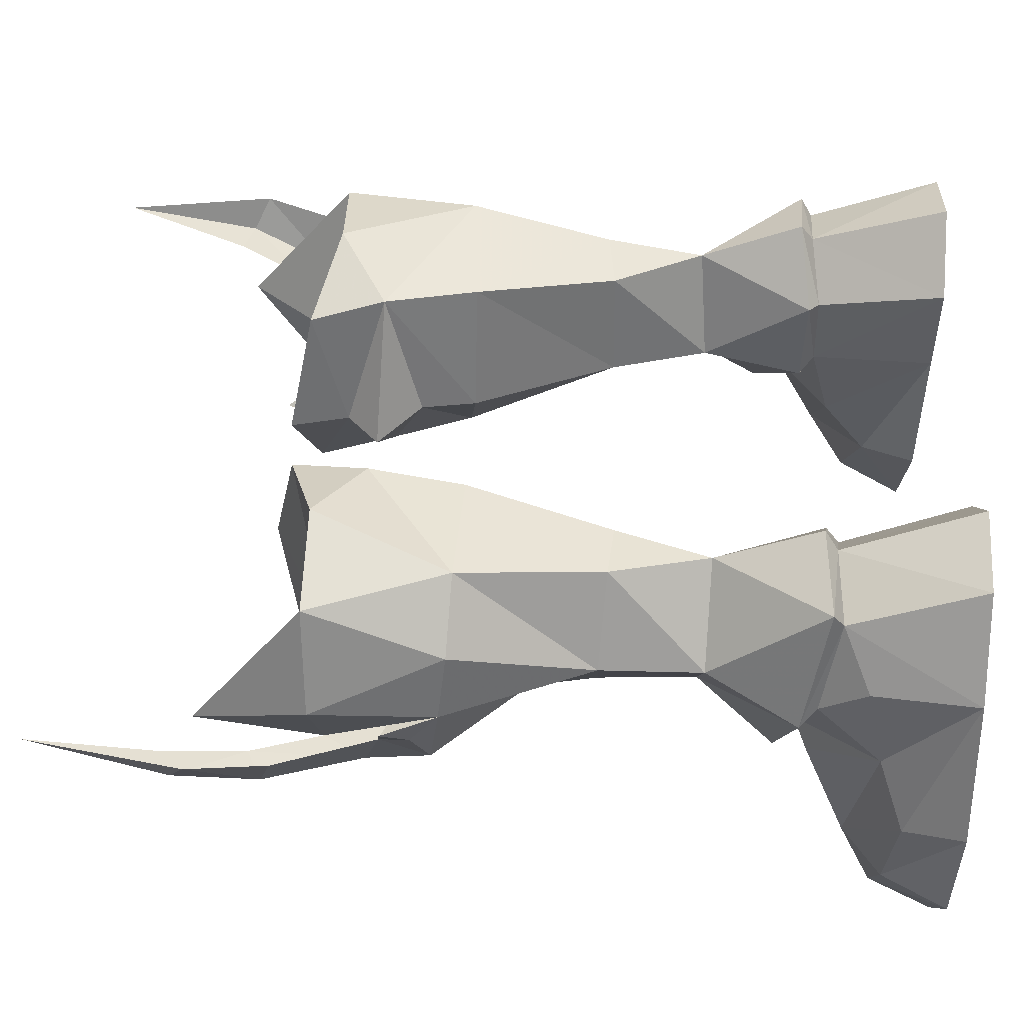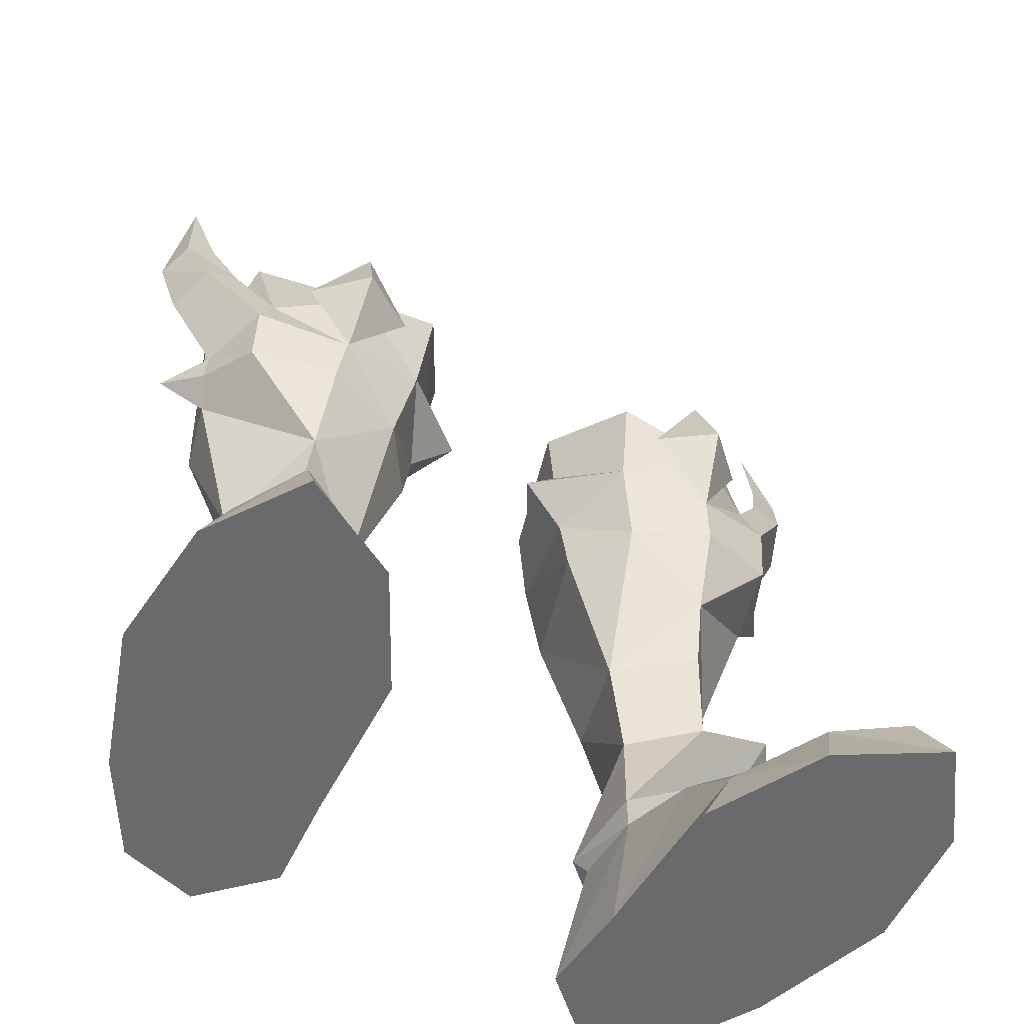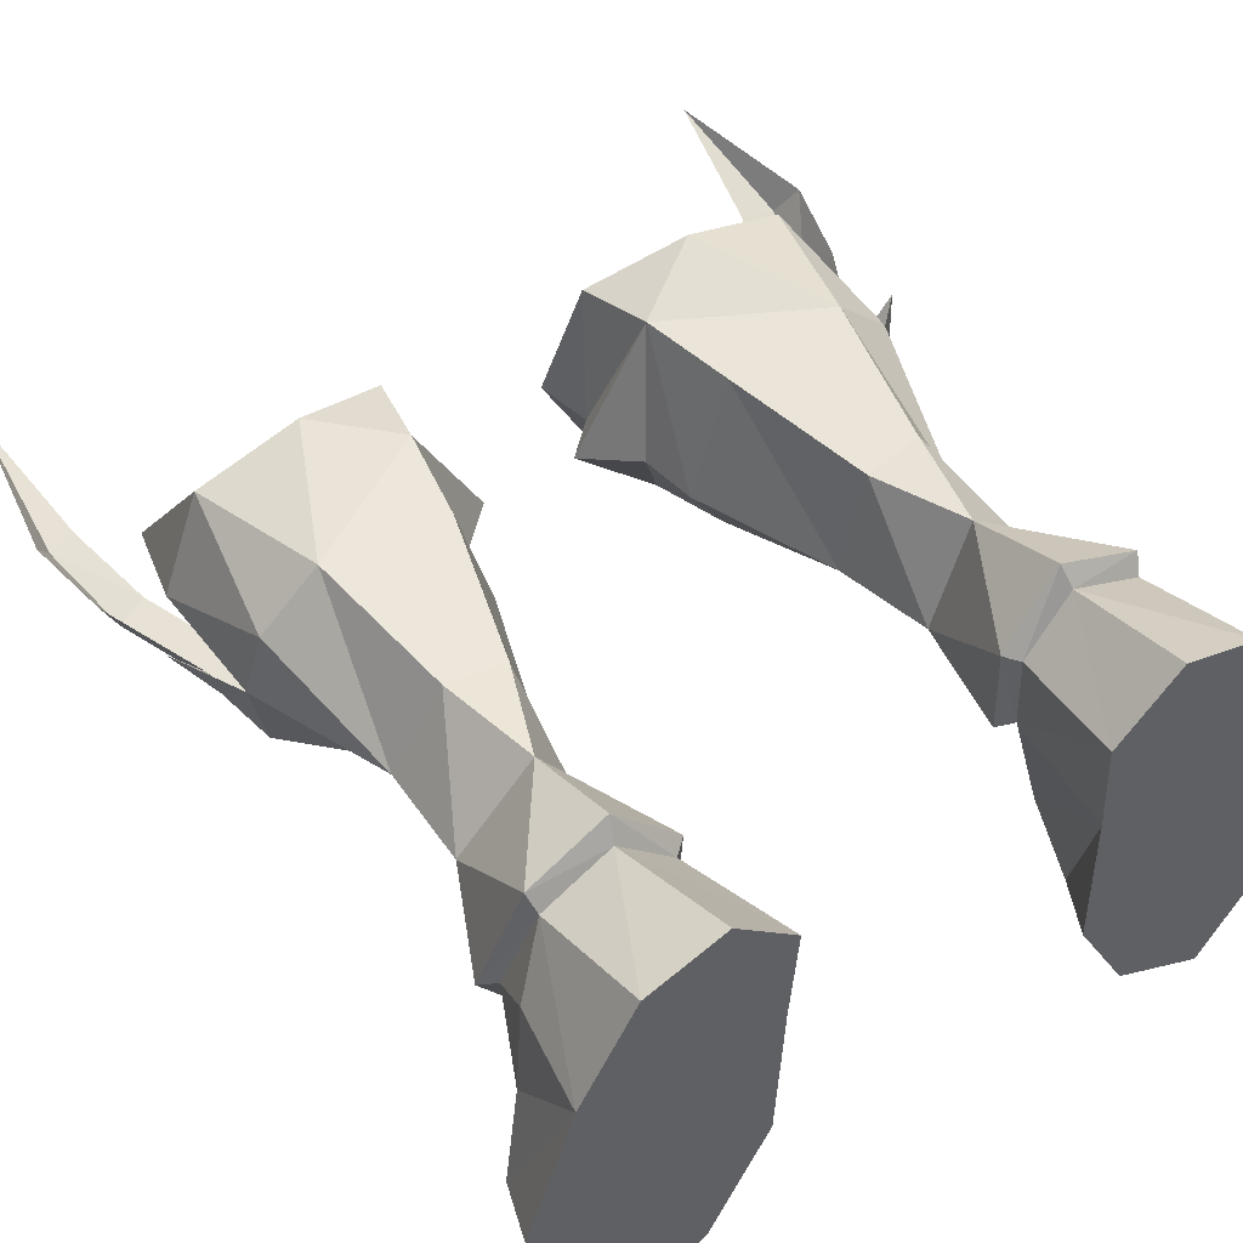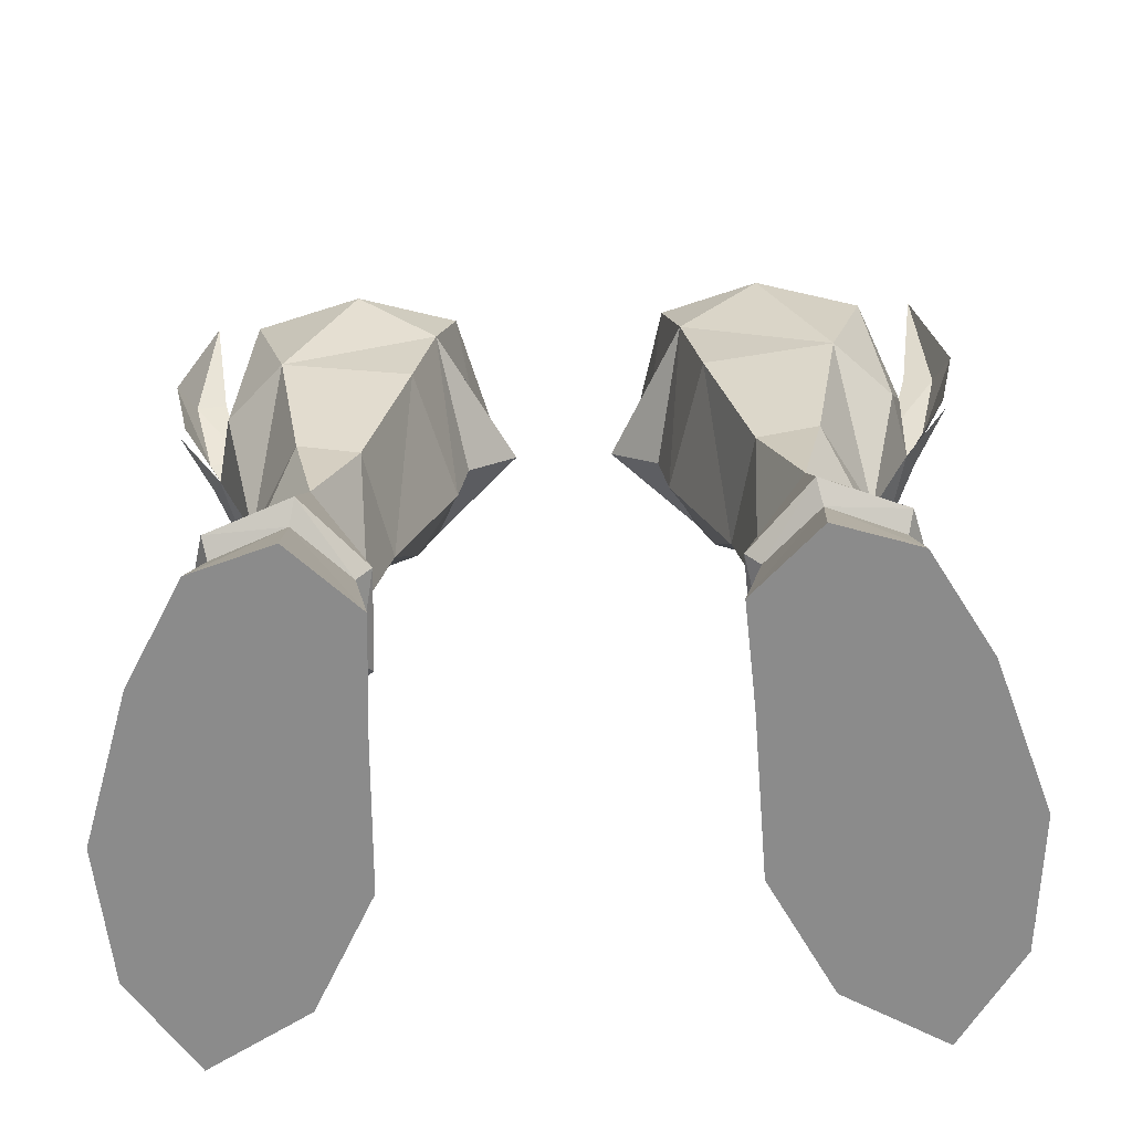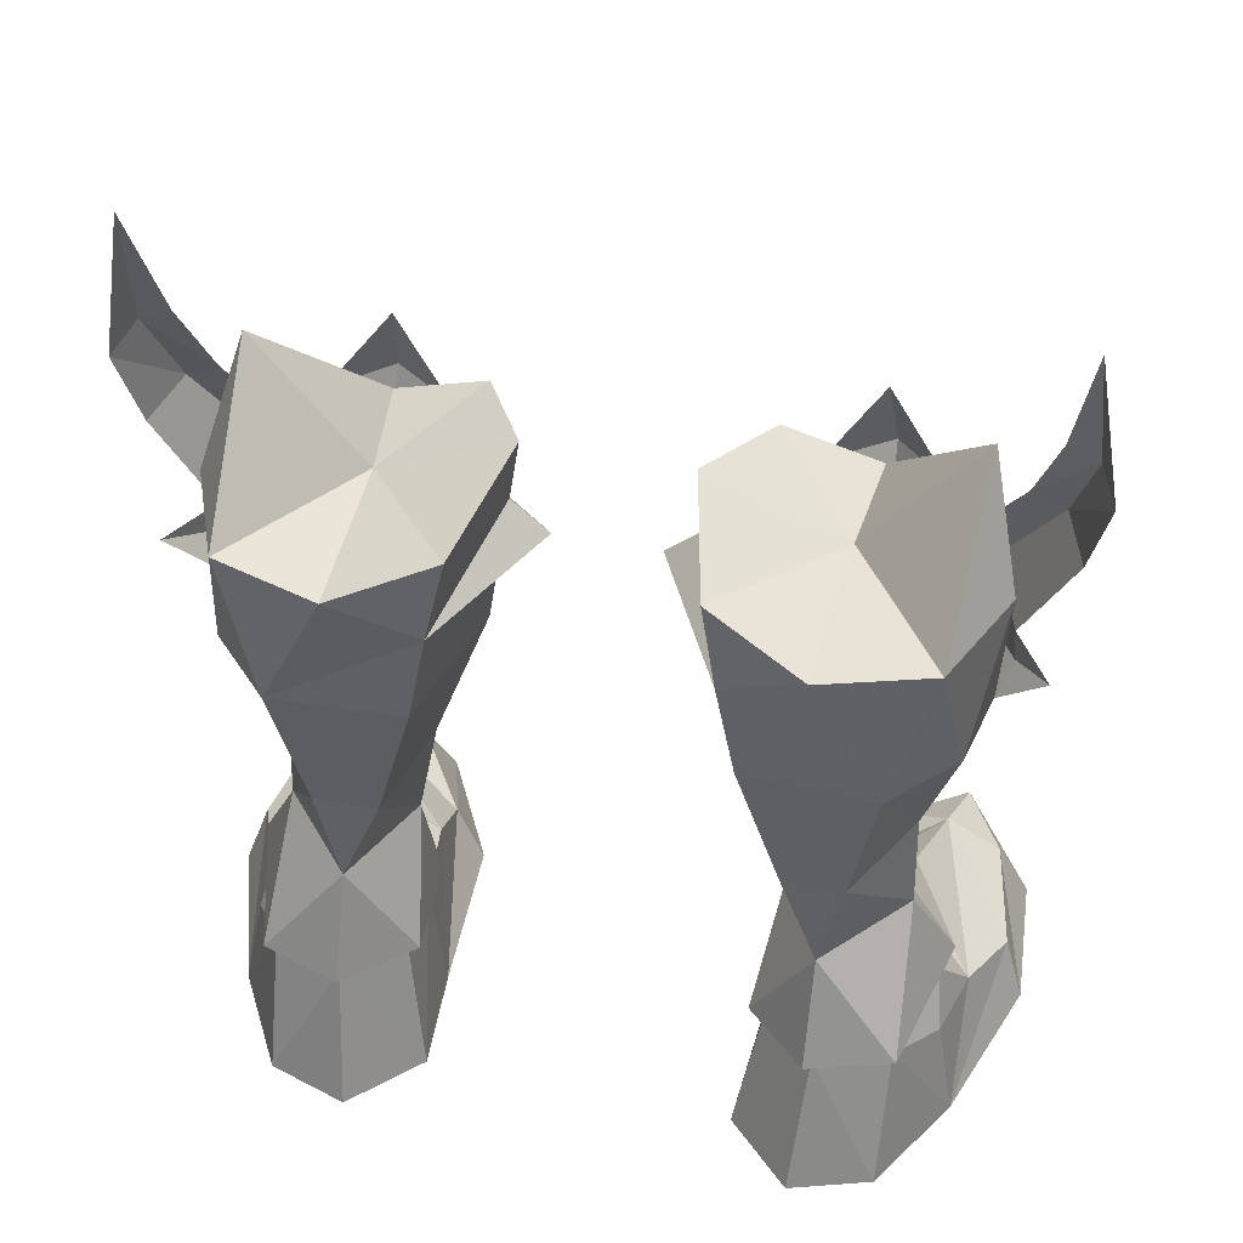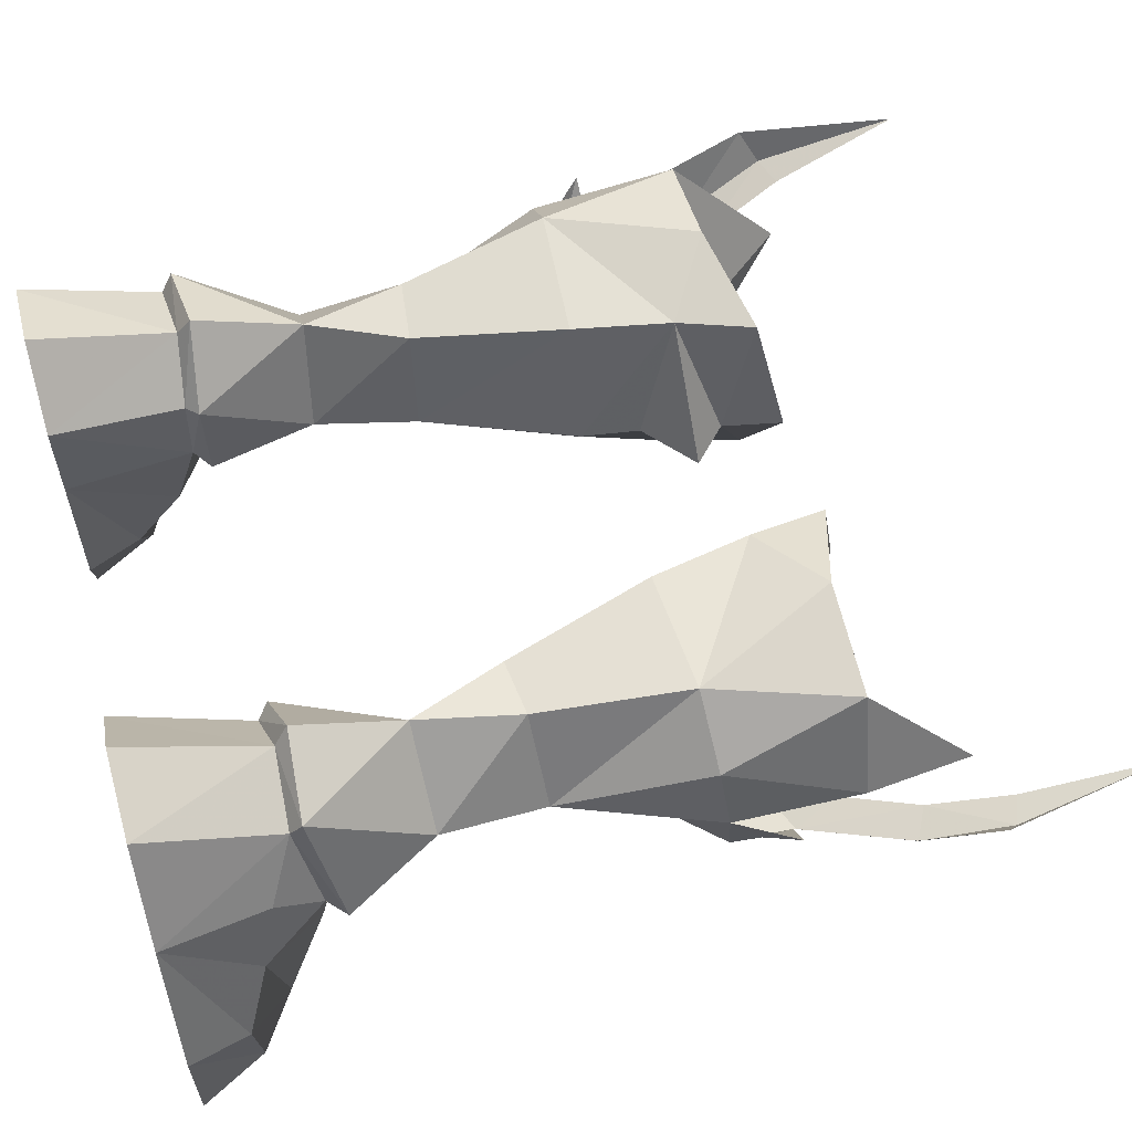
<metadata>
{"format":"obj","ext":"obj","renderer":"f3d","projection":"perspective","resolution":1024,"background":"white","views":[{"elev":47.6,"azim":91.8,"up":"+Y"},{"elev":-52.9,"azim":-28.3,"up":"+Z"},{"elev":50.1,"azim":145.6,"up":"+Y"},{"elev":-63.8,"azim":-177.6,"up":"+Z"},{"elev":45.2,"azim":-167.0,"up":"+Z"},{"elev":59.3,"azim":-105.0,"up":"+Y"}]}
</metadata>
<code>
g knight_shoe_male_46750
v 11.78 0.1281 21.63
v 13.82 1.43 25.2
v 12.63 1.499 25.78
v 11.1 0.5237 23.2
v 14.6 2.616 28.25
v 13.5 2.533 28.67
v 12.8 2.636 20.99
v 14.55 3.275 24.69
v 15.2 3.821 27.6
v 8.28 -0.9319 20.52
v 8.52 -0.6768 18.8
v -11.91 0.1281 21.63
v -11.23 0.5237 23.2
v -12.76 1.499 25.78
v -13.95 1.43 25.2
v -13.63 2.533 28.67
v -14.73 2.616 28.25
v -14.68 3.275 24.69
v -12.93 2.636 20.99
v -15.33 3.821 27.6
v -8.649 -0.6768 18.8
v -8.409 -0.9319 20.52
v 14.2 3.992 33.39
v 11.77 0.3634 19.24
v 12.88 2.749 19.88
v 8.621 0.6564 15.66
v 14.11 4.555 20.83
v 12.47 3.57 18.86
v -14.33 3.992 33.39
v -11.9 0.3634 19.24
v -13.01 2.749 19.88
v -8.75 0.6564 15.66
v -14.24 4.555 20.83
v -12.6 3.57 18.86
f 1 2 3
f 3 4 1
f 3 2 5
f 5 6 3
f 1 7 8
f 8 2 1
f 2 8 9
f 9 5 2
f 1 4 10
f 10 11 1
f 12 13 14
f 14 15 12
f 14 16 17
f 17 15 14
f 12 15 18
f 18 19 12
f 15 17 20
f 20 18 15
f 12 21 22
f 22 13 12
f 6 5 23
f 5 9 23
f 11 24 1
f 24 7 1
f 7 24 25
f 26 24 11
f 7 25 27
f 24 26 28
f 24 28 25
f 25 28 27
f 16 29 17
f 17 29 20
f 21 12 30
f 30 12 19
f 19 31 30
f 32 21 30
f 19 33 31
f 30 34 32
f 30 31 34
f 31 33 34
g knight_shoe_male_46750
v 5.421 0.4802 18.47
v 4.807 -0.09063 21.57
v 3.451 3.001 20.34
v 3.779 2.971 18.21
v 11.07 -4.549 3.674
v 13.92 -0.6106 2.071
v 12.83 2.101 3.052
v 10.2 -0.6974 5.345
v 6.844 0.1518 3.682
v 7.013 -2.374 1.897
v 3.779 2.971 18.21
v 3.451 3.001 20.34
v 4.419 7.825 21.74
v 5.11 7.808 18.14
v 9.744 8.27 18.4
v 8.802 7.439 12.97
v 6.607 7.201 12.74
v 8.003 7.404 9.254
v 6.394 3.559 8.955
v 5.729 3.268 12.67
v 4.595 -0.991 24.7
v 2.718 2.554 25.58
v 3.045 2.726 23.29
v 3.045 2.726 23.29
v 2.718 2.554 25.58
v 3.829 7.315 24.6
v 8.211 8.209 4.898
v 8.021 9.006 5.406
v 11.02 7.904 5.167
v 10.83 7.203 4.733
v 6.367 3.497 4.524
v 5.974 2.925 5.086
v 5.743 6.636 5.018
v 6.261 6.442 4.59
v 12.27 3.223 6.046
v 11.82 3.758 5.399
v 9.676 0.5178 5.856
v 9.878 -0.8853 6.554
v -5.55 0.4801 18.47
v -3.907 2.971 18.21
v -3.579 3.001 20.34
v -4.935 -0.09066 21.57
v -11.2 -4.549 3.674
v -10.33 -0.6974 5.345
v -12.96 2.101 3.052
v -14.05 -0.6106 2.071
v -7.142 -2.374 1.897
v -6.973 0.1518 3.682
v -3.907 2.971 18.21
v -5.238 7.808 18.14
v -4.548 7.825 21.74
v -3.579 3.001 20.34
v -6.736 7.201 12.74
v -8.931 7.439 12.97
v -9.872 8.27 18.4
v -5.857 3.268 12.67
v -6.523 3.559 8.955
v -8.132 7.404 9.254
v -4.723 -0.991 24.7
v -3.173 2.726 23.29
v -2.846 2.554 25.58
v -3.173 2.726 23.29
v -3.957 7.314 24.6
v -2.846 2.554 25.58
v -8.34 8.209 4.898
v -10.96 7.203 4.733
v -11.15 7.904 5.167
v -8.15 9.006 5.406
v -6.495 3.497 4.524
v -6.389 6.442 4.59
v -5.871 6.636 5.018
v -6.103 2.925 5.086
v -12.4 3.223 6.046
v -11.95 3.758 5.399
v -9.804 0.5178 5.856
v -10.01 -0.8853 6.554
v 11.89 6.124 18.57
v 11.14 7.658 23.63
v 10.74 4.304 9.403
v 10.63 4.151 13.22
v 7.337 8.754 23.55
v 11.51 2.01 27.89
v 12.72 3.843 23.5
v 5.729 3.268 12.67
v 8.621 0.6564 15.66
v 12.47 3.57 18.86
v 8.753 1.379 13.16
v 9.009 1.886 9.522
v 7.971 -1.371 23.41
v 8.52 -0.6768 18.8
v 11.1 0.5237 23.2
v 3.829 7.315 24.6
v 2.718 2.554 25.58
v 7.587 2.246 23.22
v 11.14 7.658 23.63
v 7.337 8.754 23.55
v 7.971 -1.371 23.41
v 11.51 2.01 27.89
v 4.595 -0.991 24.7
v 8.23 -6.436 -0.144
v 9.103 -5.549 2.335
v 5.965 -2.088 -0.144
v 14.27 -5.082 -0.1433
v 11.59 -7.137 2.409
v 11.92 -8.586 -0.1436
v 13.09 -4.675 2.311
v 12.91 5.425 -0.1433
v 5.965 -2.088 -0.144
v 5.739 3.871 -0.144
v 14.69 -0.07099 -0.1433
v 10.8 9.108 -0.1434
v 5.478 7.685 -0.1438
v 14.69 -0.07099 -0.1433
v 8.23 -6.436 -0.144
v 14.27 -5.082 -0.1433
v 11.02 7.904 5.167
v 8.003 7.404 9.254
v 10.74 4.304 9.403
v 8.021 9.006 5.406
v 8.211 8.209 4.898
v 10.8 9.108 -0.1434
v 7.877 10.06 -0.1436
v 10.83 7.203 4.733
v 6.367 3.497 4.524
v 5.478 7.685 -0.1438
v 5.739 3.871 -0.144
v 6.261 6.442 4.59
v 5.743 6.636 5.018
v 6.394 3.559 8.955
v 12.91 5.425 -0.1433
v 12.2 5.047 3.699
v 9.009 1.886 9.522
v 12.27 3.223 6.046
v 9.878 -0.8853 6.554
v 5.974 2.925 5.086
v 11.82 3.758 5.399
v 9.676 0.5178 5.856
v 7.877 10.06 -0.1436
v 11.92 -8.586 -0.1436
v 8.211 8.209 4.898
v 6.394 3.559 8.955
v 1.728 2.697 22.06
v 1.728 2.697 22.06
v 8.28 -0.9319 20.52
v 10.03 -0.6599 23.65
v 7.865 -1.479 26.46
v 8.146 -2.571 23.44
v 5.931 -1.13 23.35
v 8.262 -1.029 20.47
v -12.02 6.124 18.57
v -11.27 7.658 23.63
v -10.87 4.304 9.403
v -10.76 4.151 13.22
v -7.465 8.754 23.55
v -11.64 2.01 27.89
v -12.85 3.843 23.5
v -5.857 3.268 12.67
v -8.75 0.6564 15.66
v -12.6 3.57 18.86
v -8.882 1.379 13.16
v -9.138 1.886 9.522
v -8.099 -1.371 23.41
v -8.649 -0.6768 18.8
v -11.23 0.5237 23.2
v -3.957 7.314 24.6
v -7.716 2.246 23.22
v -2.846 2.554 25.58
v -11.27 7.658 23.63
v -7.465 8.754 23.55
v -8.099 -1.371 23.41
v -11.64 2.01 27.89
v -4.723 -0.991 24.7
v -9.232 -5.549 2.335
v -8.359 -6.436 -0.144
v -6.094 -2.088 -0.144
v -14.4 -5.082 -0.1433
v -12.05 -8.586 -0.1436
v -11.72 -7.137 2.409
v -13.22 -4.675 2.311
v -13.04 5.425 -0.1433
v -5.868 3.871 -0.144
v -6.094 -2.088 -0.144
v -14.82 -0.07104 -0.1433
v -10.93 9.107 -0.1434
v -5.607 7.685 -0.1438
v -14.82 -0.07104 -0.1433
v -8.359 -6.436 -0.144
v -14.4 -5.082 -0.1433
v -11.15 7.904 5.167
v -10.87 4.304 9.403
v -8.132 7.404 9.254
v -8.15 9.006 5.406
v -8.34 8.209 4.898
v -8.005 10.06 -0.1436
v -10.93 9.107 -0.1434
v -10.96 7.203 4.733
v -6.495 3.497 4.524
v -5.868 3.871 -0.144
v -5.607 7.685 -0.1438
v -6.389 6.442 4.59
v -5.871 6.636 5.018
v -6.523 3.559 8.955
v -13.04 5.425 -0.1433
v -12.32 5.047 3.699
v -9.138 1.886 9.522
v -12.4 3.223 6.046
v -10.01 -0.8853 6.554
v -6.103 2.925 5.086
v -11.95 3.758 5.399
v -9.804 0.5178 5.856
v -8.005 10.06 -0.1436
v -12.05 -8.586 -0.1436
v -8.34 8.209 4.898
v -6.523 3.559 8.955
v -1.856 2.697 22.06
v -1.856 2.697 22.06
v -8.409 -0.9319 20.52
v -10.16 -0.6599 23.65
v -8.275 -2.571 23.44
v -7.994 -1.479 26.46
v -6.06 -1.13 23.35
v -8.391 -1.029 20.47
f 35 36 37
f 37 38 35
f 39 40 41
f 41 42 39
f 39 42 43
f 43 44 39
f 45 46 47
f 47 48 45
f 48 49 50
f 50 51 48
f 51 52 53
f 53 54 51
f 55 56 57
f 57 36 55
f 58 59 60
f 60 47 58
f 61 62 63
f 63 64 61
f 65 66 67
f 67 68 65
f 62 61 68
f 68 67 62
f 69 70 64
f 64 63 69
f 71 72 66
f 66 65 71
f 72 71 70
f 70 69 72
f 73 74 75
f 75 76 73
f 77 78 79
f 79 80 77
f 77 81 82
f 82 78 77
f 83 84 85
f 85 86 83
f 84 87 88
f 88 89 84
f 87 90 91
f 91 92 87
f 93 76 94
f 94 95 93
f 96 85 97
f 97 98 96
f 99 100 101
f 101 102 99
f 103 104 105
f 105 106 103
f 102 105 104
f 104 99 102
f 107 101 100
f 100 108 107
f 109 103 106
f 106 110 109
f 110 107 108
f 108 109 110
f 45 48 54
f 111 49 112
f 113 50 114
f 48 51 54
f 52 51 50
f 114 49 111
f 49 115 112
f 49 47 115
f 116 117 112
f 118 35 38
f 35 118 119
f 120 119 114
f 121 122 114
f 121 118 122
f 55 36 123
f 124 35 119
f 117 125 120
f 114 111 120
f 126 127 128
f 129 130 128
f 130 126 128
f 131 132 128
f 127 133 128
f 133 131 128
f 132 129 128
f 44 134 135
f 134 44 136
f 137 138 139
f 138 137 140
f 141 142 143
f 142 141 144
f 143 145 141
f 145 143 146
f 139 135 134
f 135 139 138
f 140 147 40
f 147 140 137
f 144 148 142
f 148 144 149
f 150 151 152
f 151 150 153
f 154 155 156
f 155 154 157
f 158 159 160
f 159 158 161
f 162 151 153
f 151 162 163
f 164 157 165
f 157 164 155
f 166 167 152
f 167 166 168
f 169 166 163
f 166 169 168
f 163 162 169
f 150 152 167
f 41 165 170
f 43 171 158
f 146 172 145
f 148 149 173
f 140 40 39
f 39 44 135
f 138 140 39
f 138 39 135
f 40 147 164
f 43 160 44
f 160 136 44
f 42 171 43
f 171 41 170
f 160 43 158
f 159 174 156
f 164 165 41
f 40 164 41
f 161 154 159
f 165 157 170
f 171 42 41
f 122 113 114
f 118 175 122
f 117 111 112
f 117 120 111
f 117 116 125
f 125 116 123
f 50 49 114
f 113 52 50
f 36 176 37
f 46 177 47
f 36 57 176
f 47 60 115
f 36 35 178
f 177 58 47
f 49 48 47
f 179 180 181
f 181 180 182
f 182 183 181
f 181 183 179
f 118 121 119
f 119 121 114
f 178 123 36
f 125 123 178
f 35 124 178
f 83 90 84
f 184 185 89
f 186 187 88
f 84 90 87
f 92 88 87
f 187 184 89
f 89 185 188
f 89 188 85
f 189 185 190
f 191 74 73
f 73 192 191
f 193 187 192
f 194 187 195
f 194 195 191
f 93 196 76
f 197 192 73
f 190 193 198
f 187 193 184
f 199 200 201
f 202 200 203
f 203 200 199
f 204 200 205
f 201 200 206
f 206 200 204
f 205 200 202
f 81 207 208
f 208 209 81
f 210 211 212
f 212 213 210
f 214 215 216
f 216 217 214
f 215 214 218
f 218 219 215
f 211 208 207
f 207 212 211
f 213 80 220
f 220 210 213
f 217 216 221
f 221 222 217
f 223 224 225
f 225 226 223
f 227 228 229
f 229 230 227
f 231 232 233
f 233 234 231
f 235 226 225
f 225 236 235
f 237 238 230
f 230 229 237
f 239 224 240
f 240 241 239
f 242 236 239
f 239 241 242
f 236 242 235
f 223 240 224
f 79 243 238
f 82 231 244
f 219 218 245
f 221 246 222
f 213 77 80
f 77 207 81
f 212 77 213
f 212 207 77
f 80 237 220
f 82 81 232
f 232 81 209
f 78 82 244
f 244 243 79
f 232 231 82
f 233 228 247
f 237 79 238
f 80 79 237
f 234 233 227
f 238 243 230
f 244 79 78
f 195 187 186
f 191 195 248
f 190 185 184
f 190 184 193
f 190 198 189
f 198 196 189
f 88 187 89
f 186 88 92
f 76 75 249
f 86 85 250
f 76 249 94
f 85 188 97
f 76 251 73
f 250 85 96
f 89 85 84
f 252 253 254
f 253 255 254
f 255 253 256
f 253 252 256
f 191 192 194
f 192 187 194
f 251 76 196
f 198 251 196
f 73 251 197

</code>
